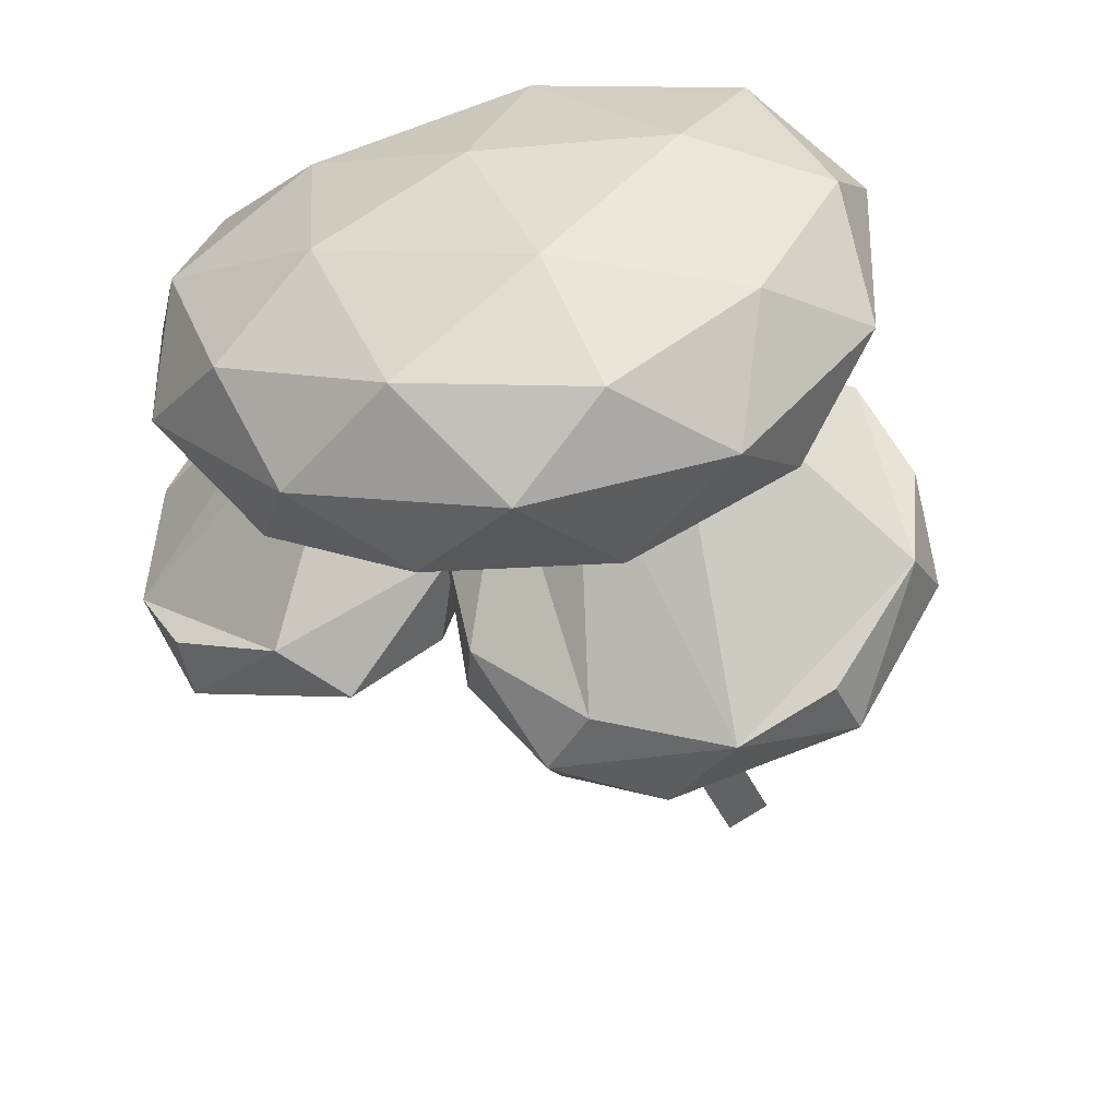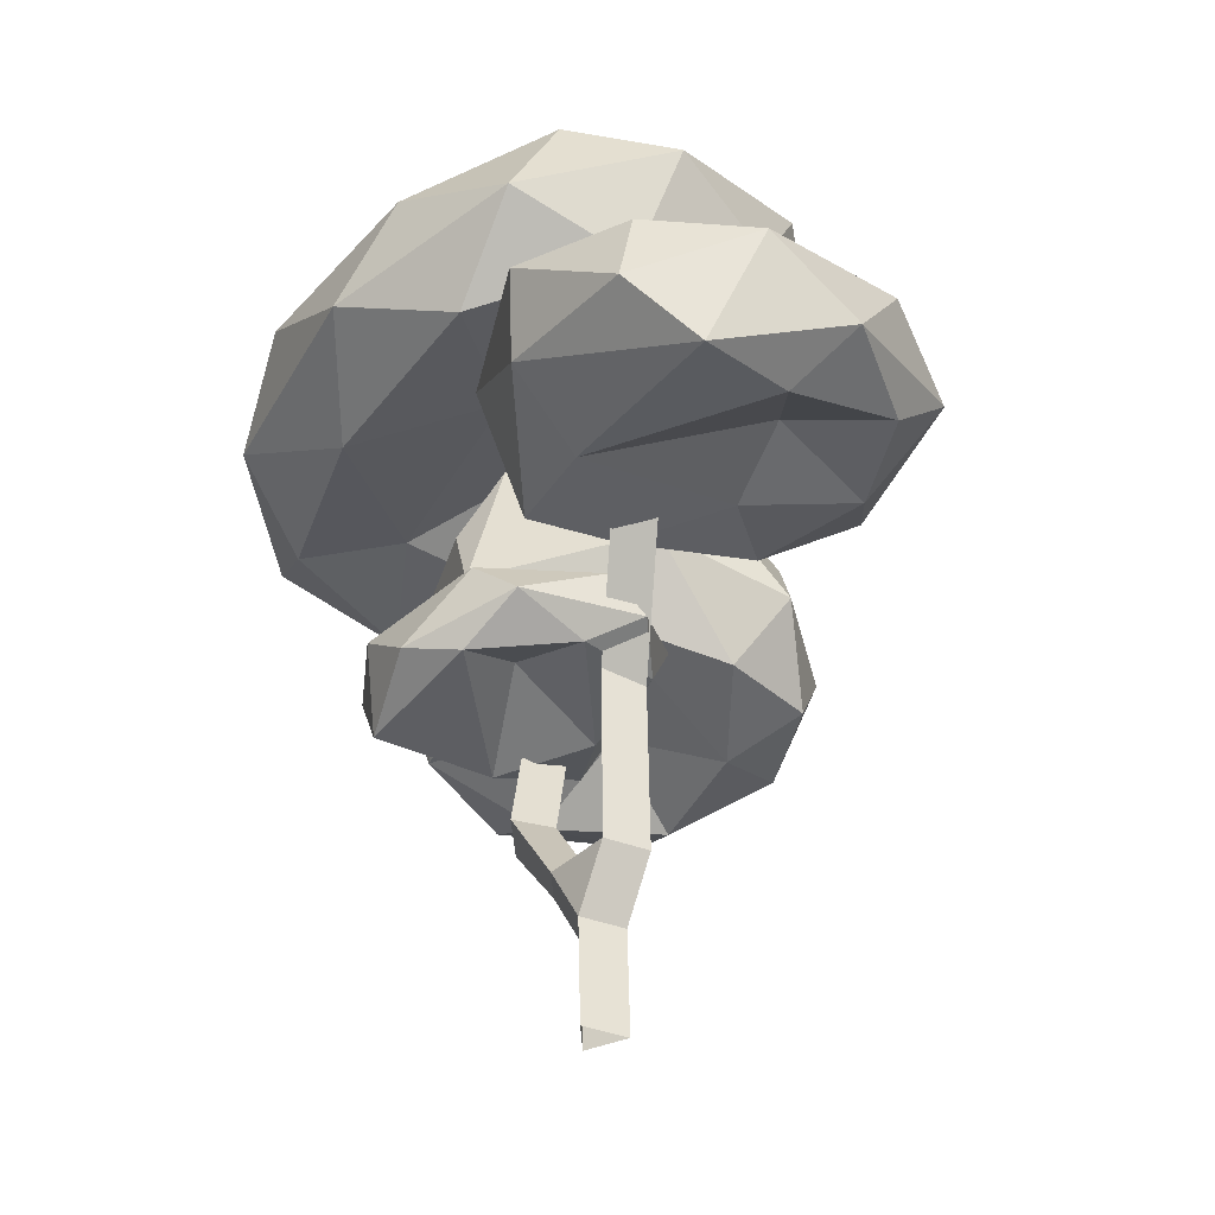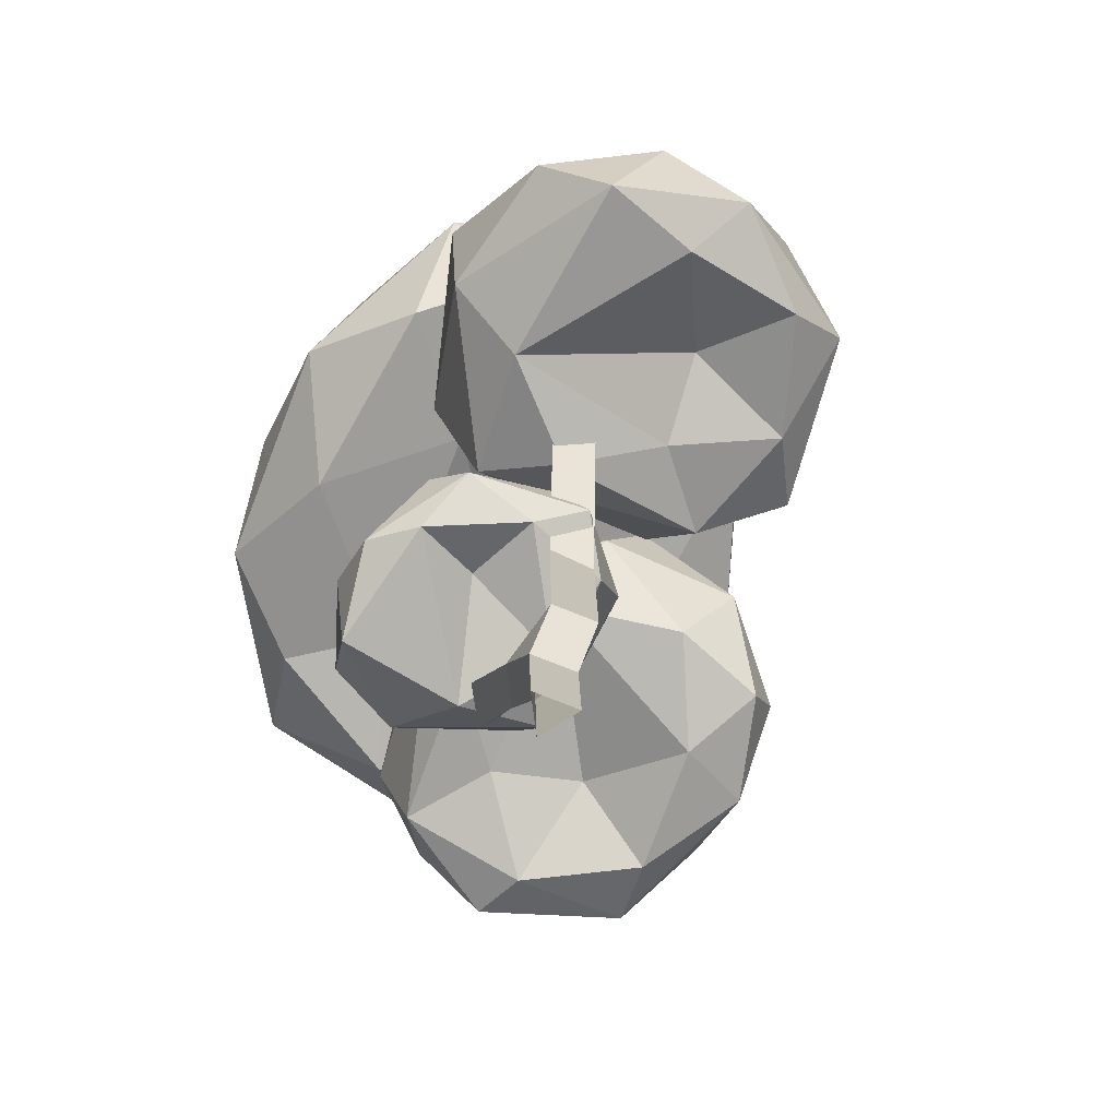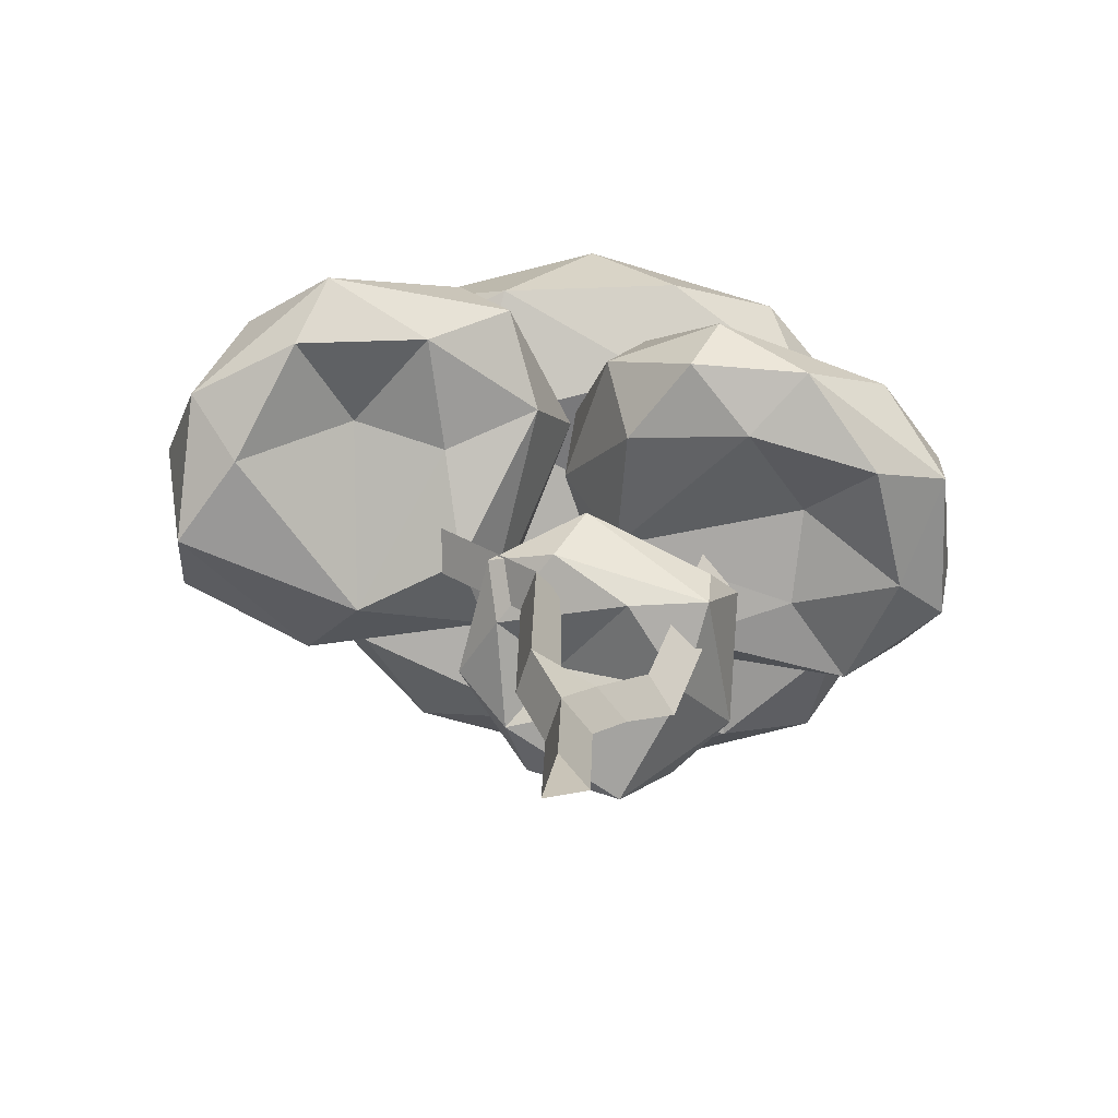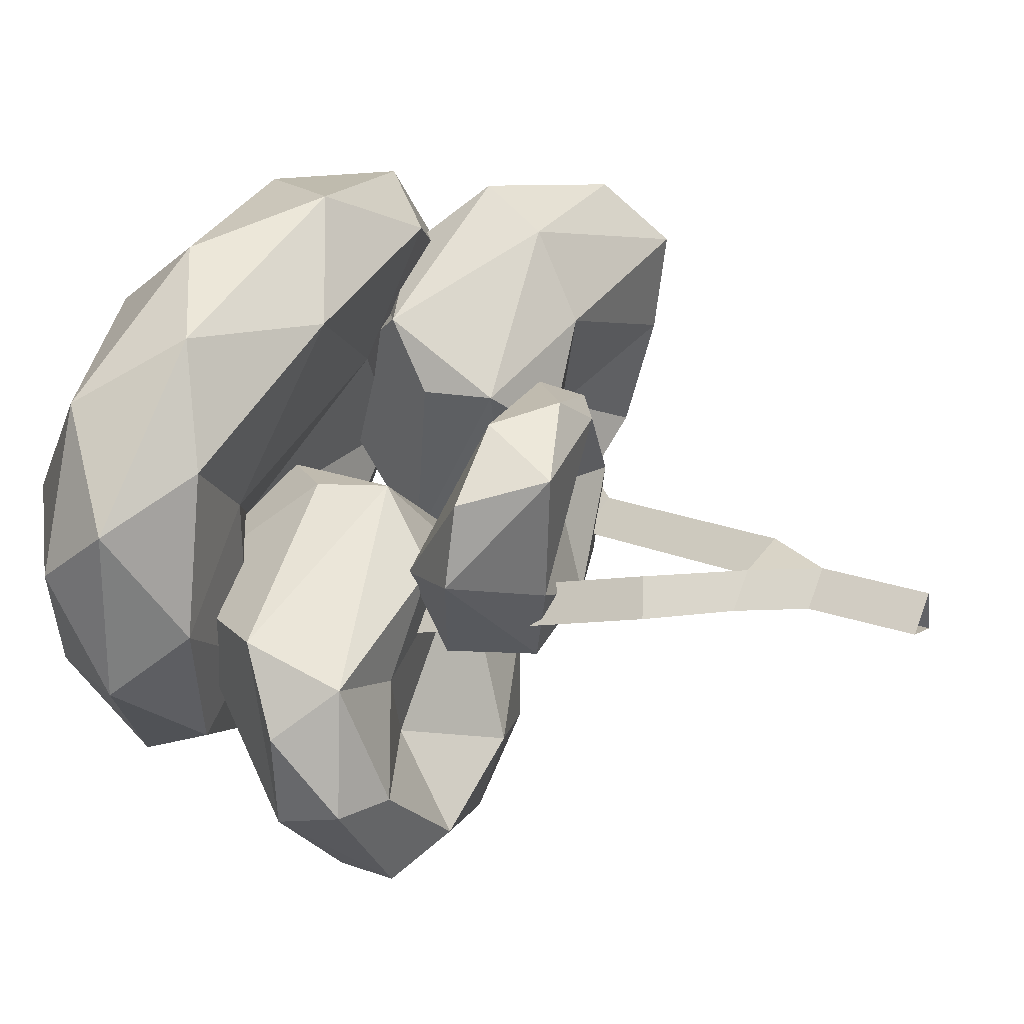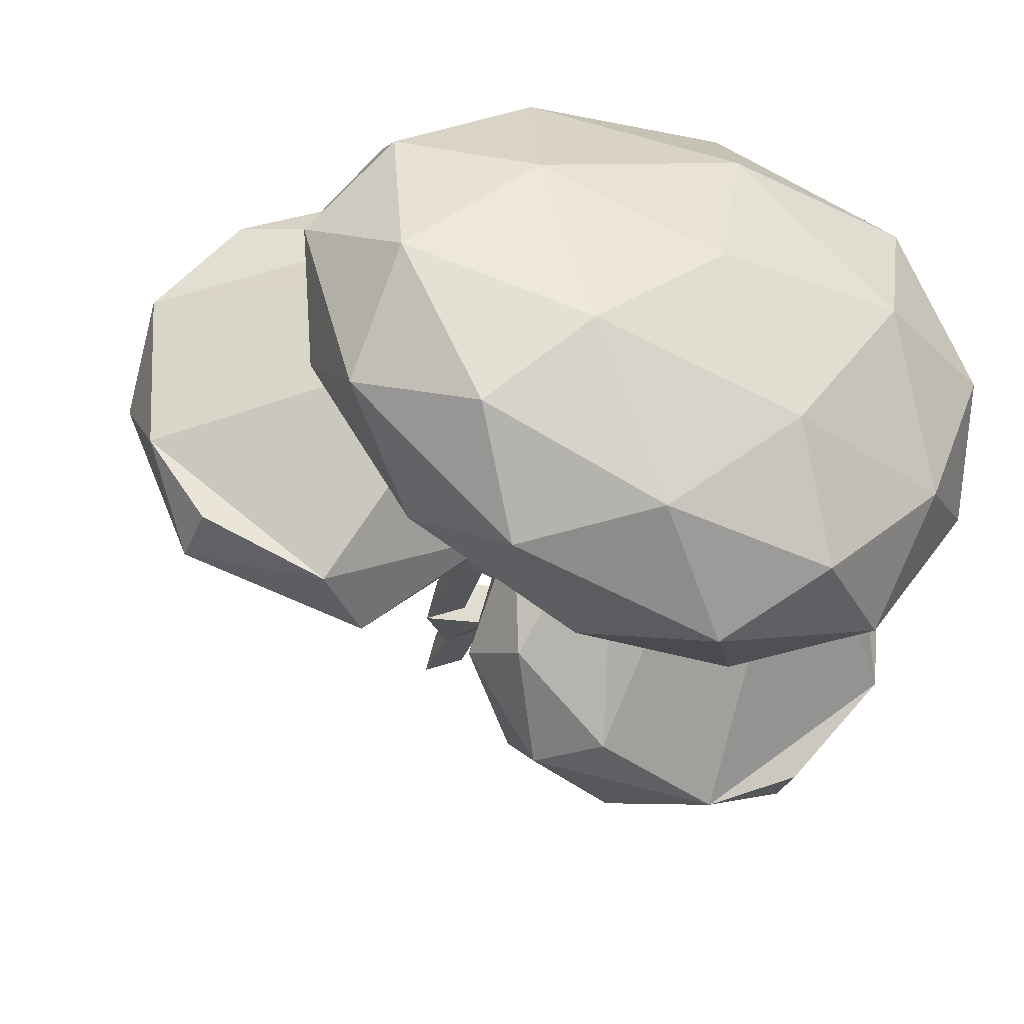
<metadata>
{"format":"obj","ext":"obj","renderer":"f3d","projection":"perspective","resolution":1024,"background":"white","views":[{"elev":-41.0,"azim":-155.1,"up":"+Z"},{"elev":-37.6,"azim":49.6,"up":"+Y"},{"elev":-73.6,"azim":54.0,"up":"+Y"},{"elev":-66.2,"azim":148.1,"up":"+Y"},{"elev":28.8,"azim":-61.7,"up":"+Z"},{"elev":-23.2,"azim":168.3,"up":"+Z"}]}
</metadata>
<code>
o Tree_Type3_02_Model
v -8.105 1.095 -3.793
v -7.897 1.071 -4.104
v -8.448 0.9374 -3.586
v -8.344 1.167 -4.258
v -8.656 1.158 -3.884
v -8.144 0.9866 -4.11
v -8.421 0.9635 -3.973
v -8.055 1.006 -3.581
v -7.866 1.052 -3.839
v -7.871 1.124 -3.613
v -8.192 1.041 -3.478
v -8.601 1.155 -3.647
v -8.348 1.029 -4.228
v -7.759 1.134 -3.964
v -7.946 1.235 -4.208
v -7.801 1.258 -3.87
v -7.979 1.218 -3.544
v -8.472 1.26 -4.218
v -8.487 1.376 -3.976
v -8.239 1.504 -4.128
v -8.376 1.17 -3.497
v -7.258 1.512 -3.995
v -7.702 1.476 -4.327
v -6.976 1.279 -3.472
v -7.963 1.62 -3.678
v -7.006 1.718 -4.278
v -7.423 1.692 -3.21
v -7.555 2.01 -3.607
v -7.525 1.435 -4.086
v -7.548 1.318 -3.541
v -7.73 1.305 -3.845
v -6.999 1.305 -3.774
v -7.307 1.449 -4.353
v -6.978 1.409 -4.15
v -6.973 1.556 -4.329
v -6.797 1.432 -3.843
v -7.507 1.47 -3.29
v -7.075 1.458 -3.282
v -7.92 1.415 -3.67
v -7.483 1.571 -4.521
v -7.858 1.72 -4.263
v -7.348 1.753 -4.451
v -6.851 1.683 -4.042
v -7.078 1.683 -3.331
v -7.914 1.757 -3.485
v -7.579 1.886 -3.389
v -7.763 2.119 -3.823
v -6.839 1.624 -3.572
v -8.53 1.391 -4.505
v -8.932 1.345 -4.124
v -9.04 1.294 -4.475
v -7.966 1.288 -4.741
v -8.415 1.725 -3.809
v -8.792 1.449 -4.841
v -7.874 1.827 -4.269
v -8.358 2.03 -4.284
v -8.655 1.344 -4.245
v -8.118 1.403 -4.108
v -8.441 1.335 -3.978
v -7.938 1.305 -4.445
v -8.211 1.213 -4.665
v -8.861 1.234 -4.499
v -8.587 1.193 -4.771
v -8.792 1.276 -4.84
v -8.264 1.272 -4.901
v -7.911 1.613 -4.145
v -7.804 1.519 -4.553
v -8.346 1.528 -3.797
v -9.065 1.493 -4.258
v -8.968 1.622 -4.026
v -9.041 1.497 -4.551
v -8.008 1.456 -4.844
v -8.528 1.456 -4.944
v -7.909 1.715 -4.615
v -8.259 1.901 -3.86
v -8.127 1.985 -4.197
v -8.636 2.108 -4.148
v -8.182 1.582 -4.83
v -8.321 2.048 -4.039
v -7.704 1.773 -3.265
v -8.885 1.812 -3.577
v -8.876 1.851 -4.464
v -7.975 2.139 -4.704
v -7.251 2.091 -3.963
v -8.415 2.131 -3.137
v -9.139 2.179 -3.878
v -8.604 2.41 -4.575
v -7.63 2.591 -4.266
v -7.432 2.332 -3.376
v -8.297 2.559 -3.754
v -8.647 1.845 -3.799
v -7.957 1.826 -3.615
v -8.321 1.743 -3.333
v -7.336 1.88 -3.56
v -7.627 1.945 -4.025
v -8.629 1.854 -4.32
v -9.009 1.788 -4.038
v -8.05 1.971 -4.461
v -8.45 1.953 -4.7
v -7.523 2.125 -4.407
v -7.444 2.024 -3.215
v -7.204 2.238 -3.626
v -8.725 1.938 -3.258
v -8.027 1.911 -3.074
v -9.141 1.984 -4.215
v -9.15 1.966 -3.693
v -8.317 2.311 -4.766
v -8.821 2.114 -4.624
v -7.32 2.39 -4.149
v -7.745 2.418 -4.584
v -7.842 2.213 -3.139
v -8.923 2.205 -3.435
v -8.956 2.286 -4.279
v -8.115 2.577 -4.508
v -7.426 2.531 -3.804
v -8.394 2.393 -3.362
v -7.806 2.5 -3.503
v -8.819 2.421 -3.798
v -8.495 2.545 -4.207
v -7.918 2.647 -4.026
v -8.068 -0.02103 -4.009
v -7.975 -0.0205 -3.922
v -7.941 -0.02086 -4.056
v -8.078 0.2956 -4.009
v -7.985 0.2961 -3.922
v -7.952 0.2957 -4.056
v -8.19 0.4795 -4.009
v -8.097 0.48 -3.922
v -8.064 0.4797 -4.056
v -7.983 0.4837 -4.009
v -7.89 0.4843 -3.922
v -7.857 0.4839 -4.056
v -8.355 0.6881 -4.009
v -8.271 0.7291 -3.922
v -8.241 0.7433 -4.056
v -8.549 1.827 -4.311
v -8.466 1.868 -4.225
v -8.436 1.882 -4.358
v -8.866 2.177 -4.311
v -8.782 2.218 -4.225
v -8.752 2.232 -4.358
v -7.979 1.067 -4.009
v -7.897 1.023 -3.922
v -7.868 1.006 -4.056
v -7.649 1.533 -3.774
v -7.557 1.515 -3.688
v -7.525 1.508 -3.821
v -7.526 2.182 -3.774
v -7.435 2.164 -3.688
v -7.402 2.157 -3.821
f 1 7 6
f 1 6 9
f 1 9 8
f 7 3 5
f 2 6 13
f 3 11 21
f 7 5 13
f 2 13 15
f 3 21 12
f 15 4 20
f 5 12 19
f 19 12 21
f 21 17 19
f 17 20 19
f 17 16 20
f 16 15 20
f 20 18 19
f 20 4 18
f 18 5 19
f 14 15 16
f 15 13 4
f 13 18 4
f 13 5 18
f 21 11 17
f 11 10 17
f 17 10 16
f 10 14 16
f 14 2 15
f 6 7 13
f 5 3 12
f 8 11 3
f 8 10 11
f 8 9 10
f 9 14 10
f 9 2 14
f 9 6 2
f 3 7 8
f 7 1 8
f 22 30 29
f 22 29 33
f 22 33 34
f 22 34 32
f 30 24 37
f 23 31 39
f 24 36 48
f 30 37 39
f 23 39 41
f 35 26 43
f 24 48 38
f 41 25 47
f 26 42 43
f 27 44 46
f 46 48 28
f 46 44 48
f 48 43 28
f 43 47 28
f 43 42 47
f 42 41 47
f 47 45 28
f 47 25 45
f 45 46 28
f 45 27 46
f 38 44 27
f 38 48 44
f 40 41 42
f 41 39 25
f 39 45 25
f 39 37 45
f 37 27 45
f 48 36 43
f 36 35 43
f 26 35 42
f 35 40 42
f 40 23 41
f 31 30 39
f 37 38 27
f 37 24 38
f 32 36 24
f 32 34 36
f 34 35 36
f 34 33 35
f 33 40 35
f 33 23 40
f 33 29 23
f 24 30 32
f 30 22 32
f 29 31 23
f 29 30 31
f 49 58 57
f 49 57 62
f 49 62 63
f 49 63 61
f 58 60 66
f 50 59 68
f 51 50 69
f 52 65 72
f 58 66 68
f 50 68 70
f 51 69 71
f 64 54 73
f 52 72 67
f 70 53 77
f 54 71 73
f 55 74 76
f 76 78 56
f 76 74 78
f 78 73 56
f 73 77 56
f 73 71 77
f 71 70 77
f 77 75 56
f 77 53 75
f 75 76 56
f 75 55 76
f 67 74 55
f 67 72 74
f 72 78 74
f 69 70 71
f 70 68 53
f 68 75 53
f 68 66 75
f 66 55 75
f 72 73 78
f 72 65 73
f 65 64 73
f 54 64 71
f 64 51 71
f 69 50 70
f 59 58 68
f 66 67 55
f 66 60 67
f 60 52 67
f 61 65 52
f 61 63 65
f 63 64 65
f 63 62 64
f 62 51 64
f 62 50 51
f 62 57 50
f 60 61 52
f 60 58 61
f 58 49 61
f 57 59 50
f 57 58 59
f 79 92 91
f 80 92 94
f 79 91 96
f 79 96 98
f 79 98 95
f 80 94 101
f 81 93 103
f 82 97 105
f 83 99 107
f 84 100 109
f 80 101 104
f 81 103 106
f 82 105 108
f 83 107 110
f 84 109 102
f 85 111 116
f 86 112 118
f 87 113 119
f 88 114 120
f 89 115 117
f 117 120 90
f 117 115 120
f 115 88 120
f 120 119 90
f 120 114 119
f 114 87 119
f 119 118 90
f 119 113 118
f 113 86 118
f 118 116 90
f 118 112 116
f 112 85 116
f 116 117 90
f 116 111 117
f 111 89 117
f 102 115 89
f 102 109 115
f 109 88 115
f 110 114 88
f 110 107 114
f 107 87 114
f 108 113 87
f 108 105 113
f 105 86 113
f 106 112 86
f 106 103 112
f 103 85 112
f 104 111 85
f 104 101 111
f 101 89 111
f 109 110 88
f 109 100 110
f 100 83 110
f 107 108 87
f 107 99 108
f 99 82 108
f 105 106 86
f 105 97 106
f 97 81 106
f 103 104 85
f 103 93 104
f 93 80 104
f 101 102 89
f 101 94 102
f 94 84 102
f 95 100 84
f 95 98 100
f 98 83 100
f 98 99 83
f 98 96 99
f 96 82 99
f 96 97 82
f 96 91 97
f 91 81 97
f 94 95 84
f 94 92 95
f 92 79 95
f 91 93 81
f 91 92 93
f 92 80 93
f 121 124 126 123
f 123 126 125 122
f 122 125 124 121
f 124 125 128 127
f 126 124 127 129
f 130 129 128
f 130 128 131
f 132 129 130
f 125 126 132 131
f 128 125 131
f 129 132 126
f 129 127 133 135
f 128 129 135 134
f 127 128 134 133
f 135 133 136 138
f 134 135 138 137
f 133 134 137 136
f 138 136 139 141
f 137 138 141 140
f 136 137 140 139
f 132 130 142 144
f 131 132 144 143
f 130 131 143 142
f 144 142 145 147
f 143 144 147 146
f 142 143 146 145
f 147 145 148 150
f 146 147 150 149
f 145 146 149 148
f 149 150 148
f 140 141 139

</code>
